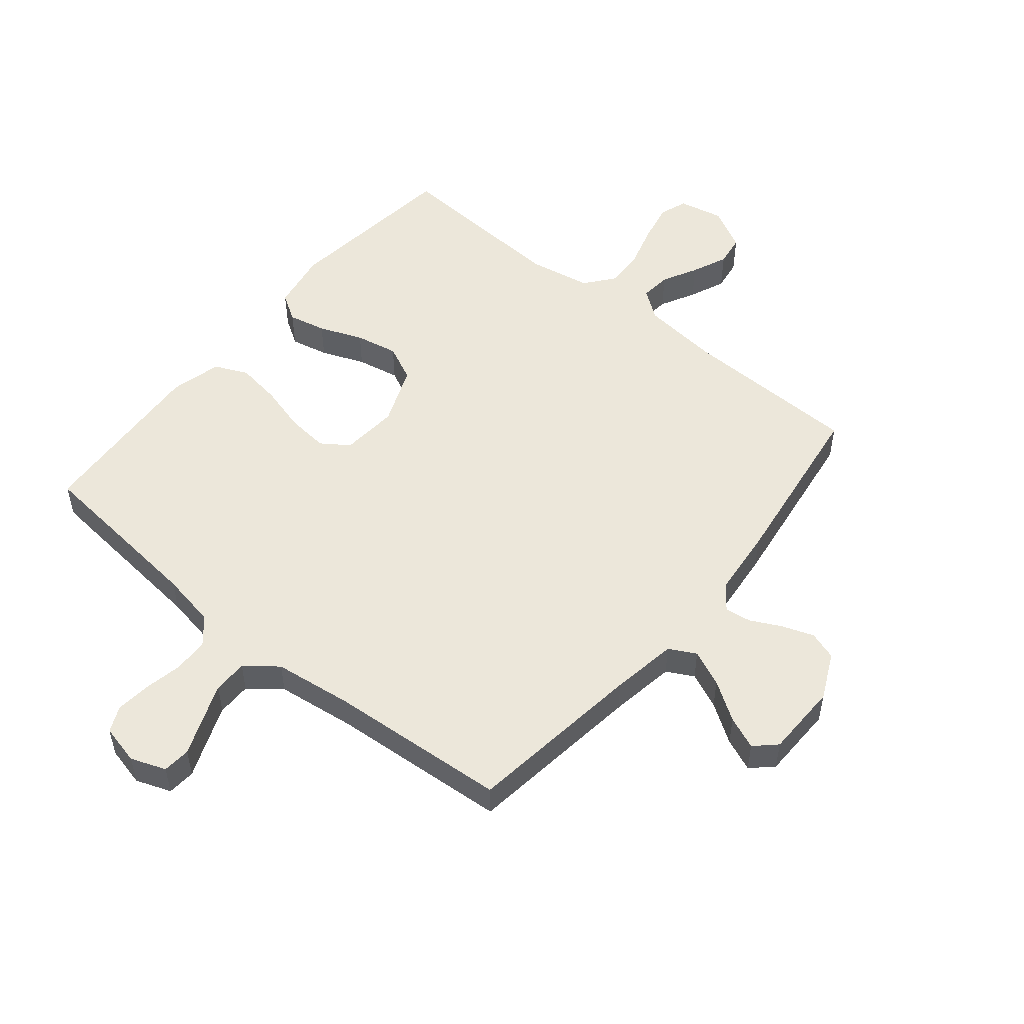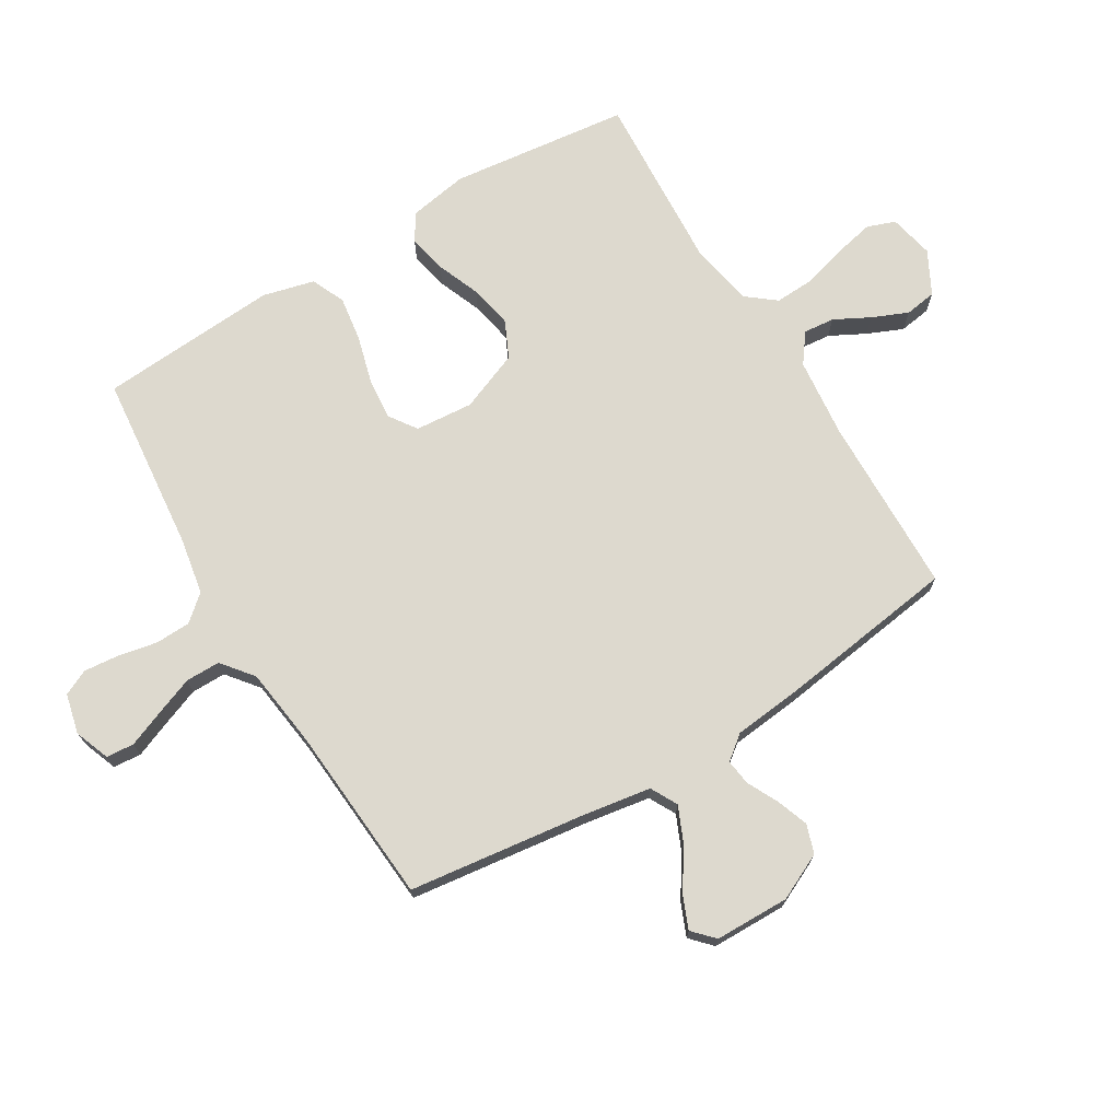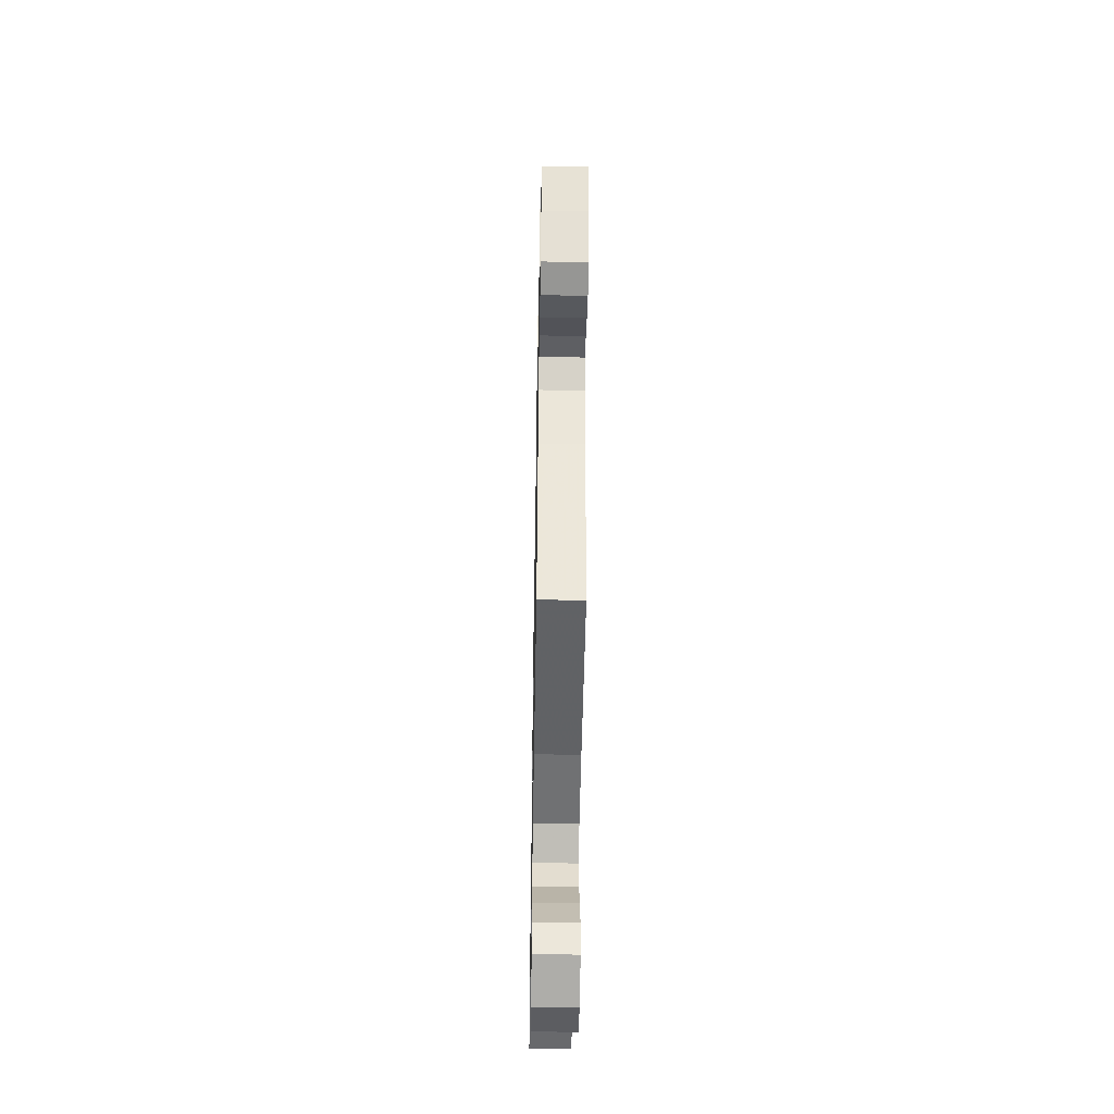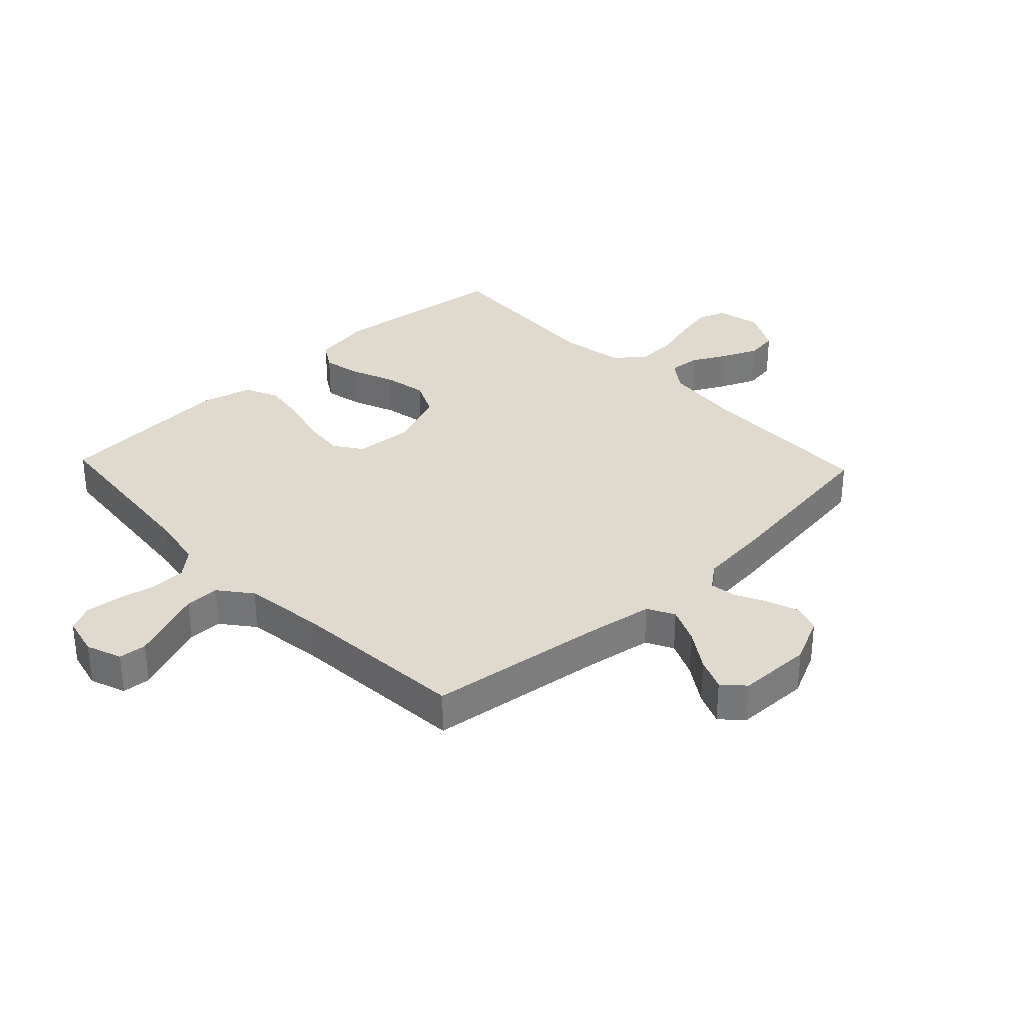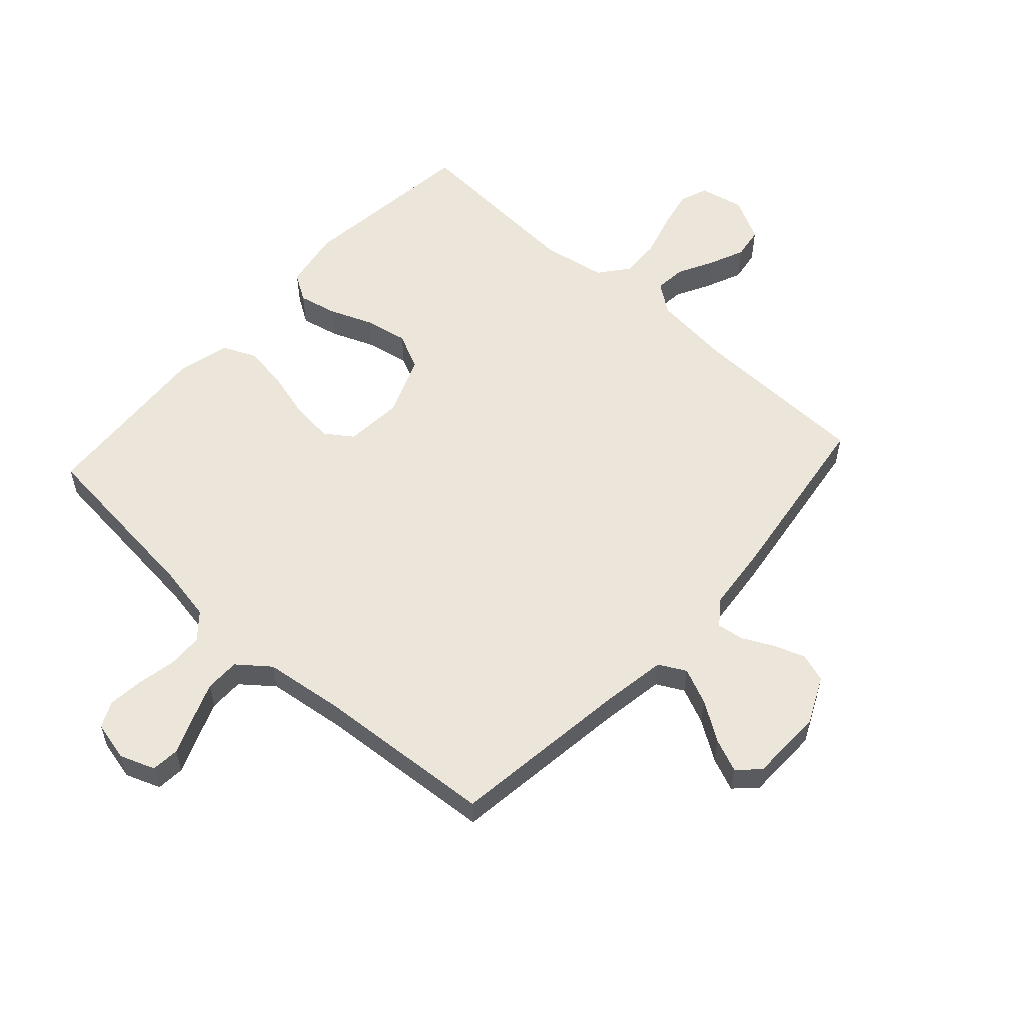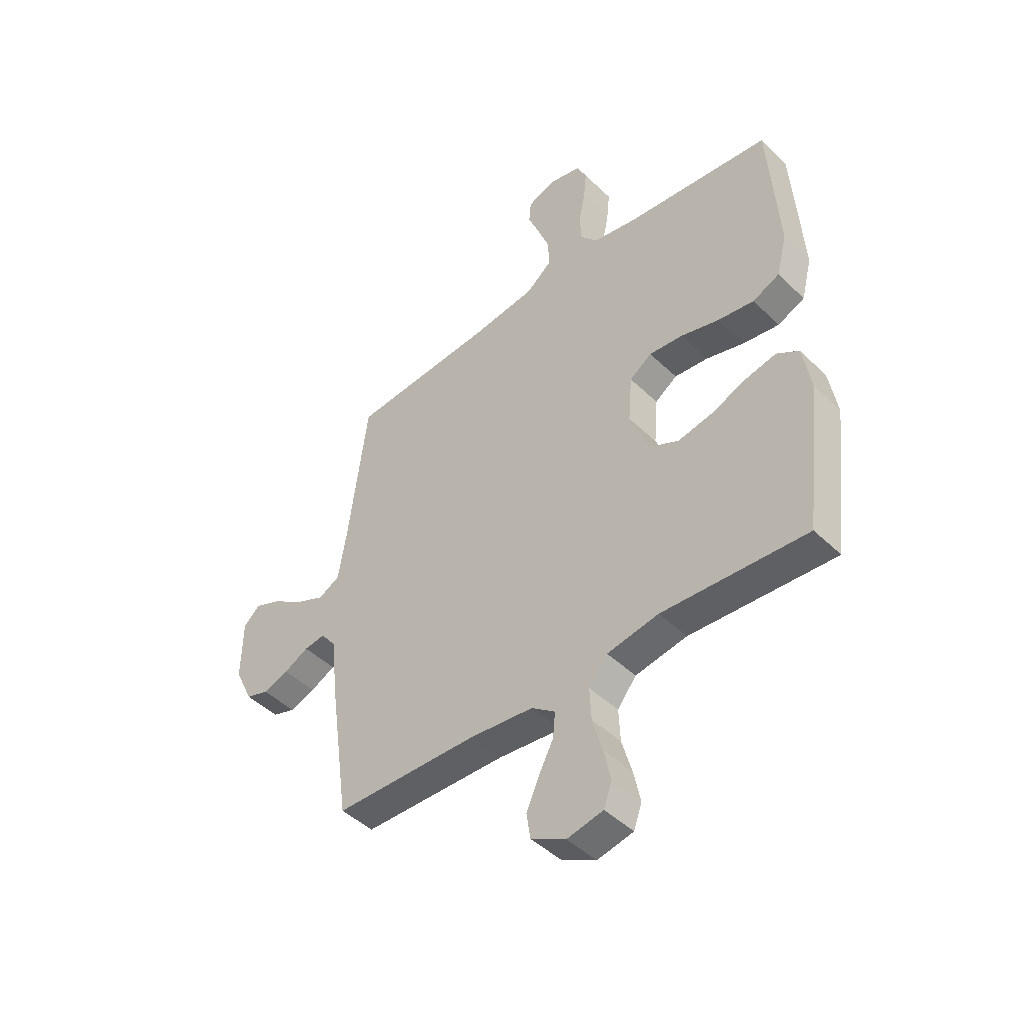
<metadata>
{"format":"obj","ext":"obj","renderer":"f3d","projection":"perspective","resolution":1024,"background":"white","views":[{"elev":52.0,"azim":39.4,"up":"+Y"},{"elev":71.8,"azim":58.8,"up":"+Y"},{"elev":-49.2,"azim":89.0,"up":"+Z"},{"elev":32.6,"azim":46.5,"up":"+Y"},{"elev":56.5,"azim":42.2,"up":"+Y"},{"elev":-45.6,"azim":-137.7,"up":"+Z"}]}
</metadata>
<code>
v -0.5 0.07 0.5
v -0.2 0.07 0.531
v -0.107 0.07 0.548
v -0.07 0.07 0.591
v -0.068 0.07 0.65
v -0.081 0.07 0.715
v -0.087 0.07 0.774
v -0.067 0.07 0.817
v 0 0.07 0.833
v 0.059 0.07 0.811
v 0.063 0.07 0.764
v 0.039 0.07 0.704
v 0.014 0.07 0.639
v 0.014 0.07 0.581
v 0.067 0.07 0.539
v 0.2 0.07 0.522
v 0.5 0.07 0.5
v 0.539 0.07 0.2
v 0.557 0.07 0.089
v 0.602 0.07 0.065
v 0.663 0.07 0.092
v 0.728 0.07 0.135
v 0.783 0.07 0.158
v 0.818 0.07 0.125
v 0.82 0.07 0
v 0.783 0.07 -0.078
v 0.735 0.07 -0.094
v 0.682 0.07 -0.075
v 0.63 0.07 -0.049
v 0.586 0.07 -0.043
v 0.554 0.07 -0.084
v 0.542 0.07 -0.2
v 0.5 0.07 -0.5
v 0.2 0.07 -0.507
v 0.067 0.07 -0.521
v 0.018 0.07 -0.557
v 0.023 0.07 -0.609
v 0.054 0.07 -0.668
v 0.08 0.07 -0.728
v 0.072 0.07 -0.781
v 0 0.07 -0.819
v -0.075 0.07 -0.803
v -0.092 0.07 -0.756
v -0.078 0.07 -0.69
v -0.057 0.07 -0.617
v -0.054 0.07 -0.55
v -0.093 0.07 -0.501
v -0.2 0.07 -0.482
v -0.5 0.07 -0.5
v -0.536 0.07 -0.2
v -0.519 0.07 -0.101
v -0.473 0.07 -0.072
v -0.409 0.07 -0.086
v -0.336 0.07 -0.115
v -0.264 0.07 -0.129
v -0.203 0.07 -0.1
v -0.163 0.07 0
v -0.171 0.07 0.097
v -0.217 0.07 0.129
v -0.287 0.07 0.122
v -0.367 0.07 0.1
v -0.442 0.07 0.089
v -0.498 0.07 0.114
v -0.52 0.07 0.2
v -0.5 0 0.5
v -0.2 0 0.531
v -0.107 0 0.548
v -0.07 0 0.591
v -0.068 0 0.65
v -0.081 0 0.715
v -0.087 0 0.774
v -0.067 0 0.817
v 0 0 0.833
v 0.059 0 0.811
v 0.063 0 0.764
v 0.039 0 0.704
v 0.014 0 0.639
v 0.014 0 0.581
v 0.067 0 0.539
v 0.2 0 0.522
v 0.5 0 0.5
v 0.539 0 0.2
v 0.557 0 0.089
v 0.602 0 0.065
v 0.663 0 0.092
v 0.728 0 0.135
v 0.783 0 0.158
v 0.818 0 0.125
v 0.82 0 0
v 0.783 0 -0.078
v 0.735 0 -0.094
v 0.682 0 -0.075
v 0.63 0 -0.049
v 0.586 0 -0.043
v 0.554 0 -0.084
v 0.542 0 -0.2
v 0.5 0 -0.5
v 0.2 0 -0.507
v 0.067 0 -0.521
v 0.018 0 -0.557
v 0.023 0 -0.609
v 0.054 0 -0.668
v 0.08 0 -0.728
v 0.072 0 -0.781
v 0 0 -0.819
v -0.075 0 -0.803
v -0.092 0 -0.756
v -0.078 0 -0.69
v -0.057 0 -0.617
v -0.054 0 -0.55
v -0.093 0 -0.501
v -0.2 0 -0.482
v -0.5 0 -0.5
v -0.536 0 -0.2
v -0.519 0 -0.101
v -0.473 0 -0.072
v -0.409 0 -0.086
v -0.336 0 -0.115
v -0.264 0 -0.129
v -0.203 0 -0.1
v -0.163 0 0
v -0.171 0 0.097
v -0.217 0 0.129
v -0.287 0 0.122
v -0.367 0 0.1
v -0.442 0 0.089
v -0.498 0 0.114
v -0.52 0 0.2
f 64 1 2
f 63 64 2
f 62 63 2
f 61 62 2
f 60 61 2
f 59 60 2 3
f 58 59 3 4
f 57 58 4
f 52 53 54
f 51 52 54
f 50 51 54
f 49 50 54
f 48 49 54
f 47 48 54 55
f 46 47 55 56
f 43 44 45
f 42 43 45
f 41 42 45
f 40 41 45
f 39 40 45
f 38 39 45
f 37 38 45
f 36 37 45 46
f 46 56 57
f 36 46 57
f 35 36 57
f 31 32 33 34
f 35 57 4
f 34 35 4
f 31 34 4
f 30 31 4
f 27 28 29
f 26 27 29
f 25 26 29
f 24 25 29
f 23 24 29
f 22 23 29
f 21 22 29
f 16 17 18
f 15 16 18 19
f 14 15 19
f 10 11 12
f 9 10 12
f 8 9 12
f 7 8 12
f 6 7 12
f 5 6 12
f 5 12 13
f 4 5 13 14
f 20 21 29 30
f 19 20 30
f 4 14 19 30
f 66 65 128
f 66 128 127
f 66 127 126
f 66 126 125
f 66 125 124
f 67 66 124 123
f 68 67 123 122
f 68 122 121
f 118 117 116
f 118 116 115
f 118 115 114
f 118 114 113
f 118 113 112
f 119 118 112 111
f 120 119 111 110
f 109 108 107
f 109 107 106
f 109 106 105
f 109 105 104
f 109 104 103
f 109 103 102
f 109 102 101
f 110 109 101 100
f 121 120 110
f 121 110 100
f 121 100 99
f 98 97 96 95
f 68 121 99
f 68 99 98
f 68 98 95
f 68 95 94
f 93 92 91
f 93 91 90
f 93 90 89
f 93 89 88
f 93 88 87
f 93 87 86
f 93 86 85
f 82 81 80
f 83 82 80 79
f 83 79 78
f 76 75 74
f 76 74 73
f 76 73 72
f 76 72 71
f 76 71 70
f 76 70 69
f 77 76 69
f 78 77 69 68
f 94 93 85 84
f 94 84 83
f 94 83 78 68
f 1 65 66 2
f 2 66 67 3
f 3 67 68 4
f 4 68 69 5
f 5 69 70 6
f 6 70 71 7
f 7 71 72 8
f 8 72 73 9
f 9 73 74 10
f 10 74 75 11
f 11 75 76 12
f 12 76 77 13
f 13 77 78 14
f 14 78 79 15
f 15 79 80 16
f 16 80 81 17
f 17 81 82 18
f 18 82 83 19
f 19 83 84 20
f 20 84 85 21
f 21 85 86 22
f 22 86 87 23
f 23 87 88 24
f 24 88 89 25
f 25 89 90 26
f 26 90 91 27
f 27 91 92 28
f 28 92 93 29
f 29 93 94 30
f 30 94 95 31
f 31 95 96 32
f 32 96 97 33
f 33 97 98 34
f 34 98 99 35
f 35 99 100 36
f 36 100 101 37
f 37 101 102 38
f 38 102 103 39
f 39 103 104 40
f 40 104 105 41
f 41 105 106 42
f 42 106 107 43
f 43 107 108 44
f 44 108 109 45
f 45 109 110 46
f 46 110 111 47
f 47 111 112 48
f 48 112 113 49
f 49 113 114 50
f 50 114 115 51
f 51 115 116 52
f 52 116 117 53
f 53 117 118 54
f 54 118 119 55
f 55 119 120 56
f 56 120 121 57
f 57 121 122 58
f 58 122 123 59
f 59 123 124 60
f 60 124 125 61
f 61 125 126 62
f 62 126 127 63
f 63 127 128 64
f 64 128 65 1

</code>
